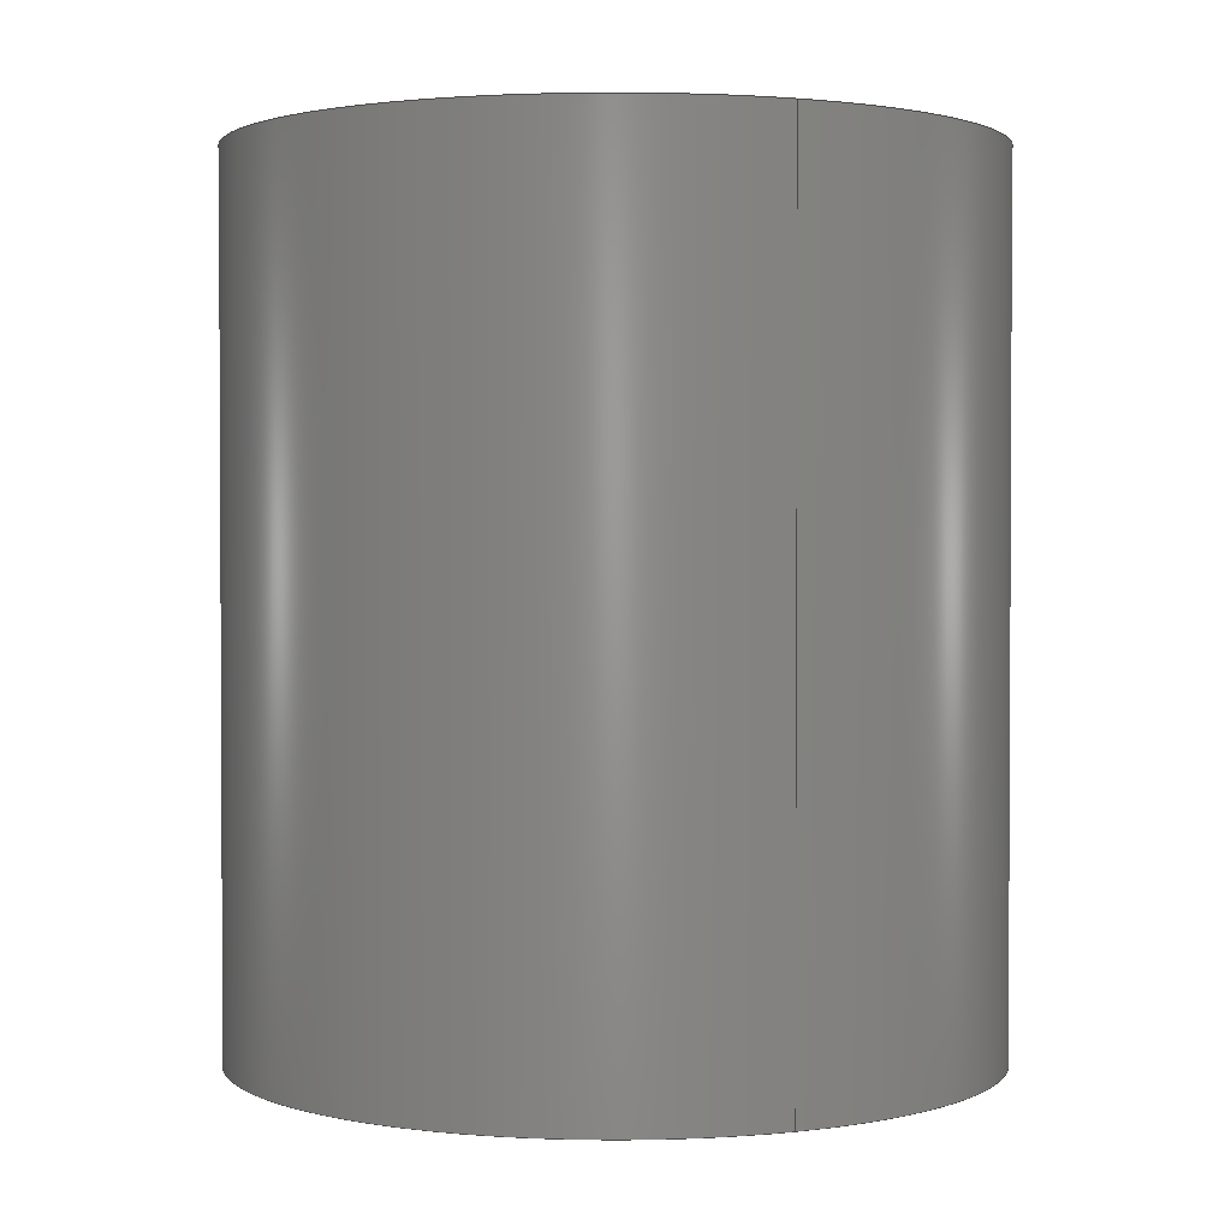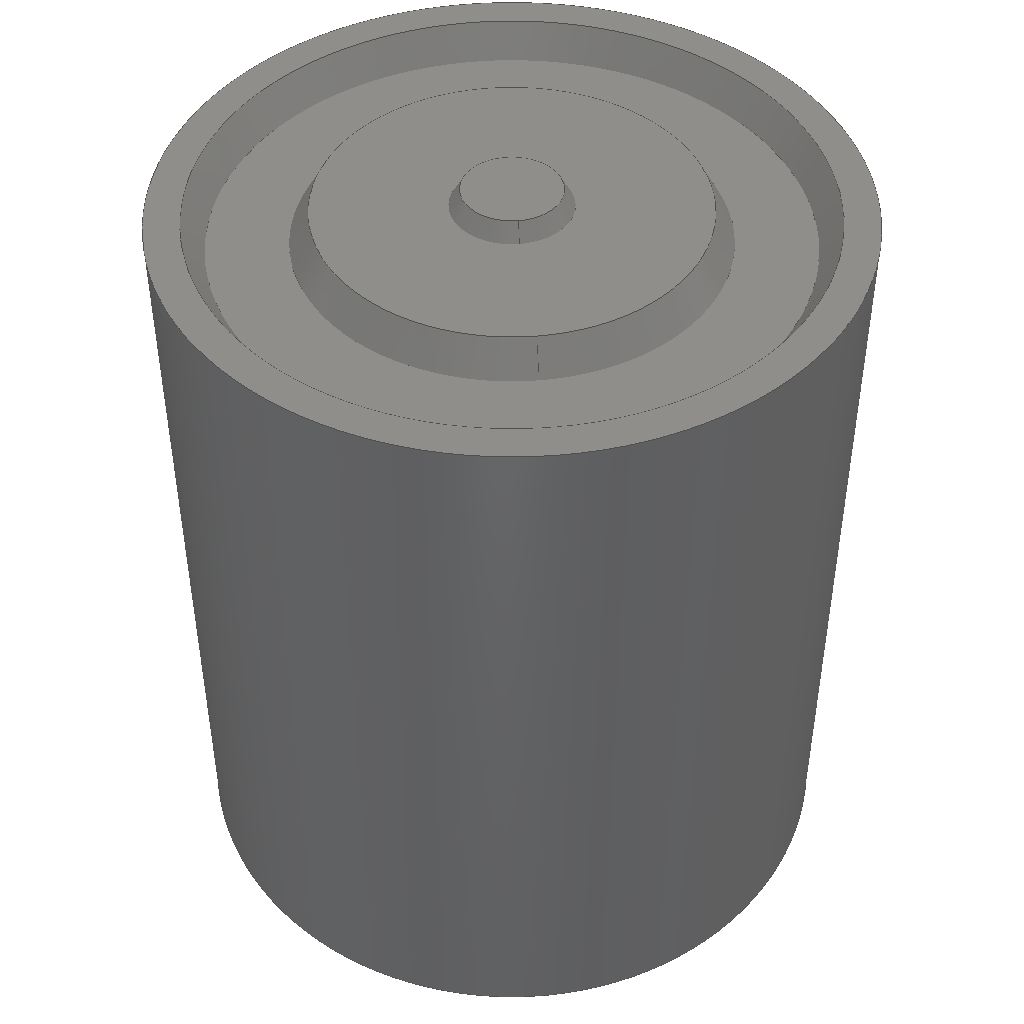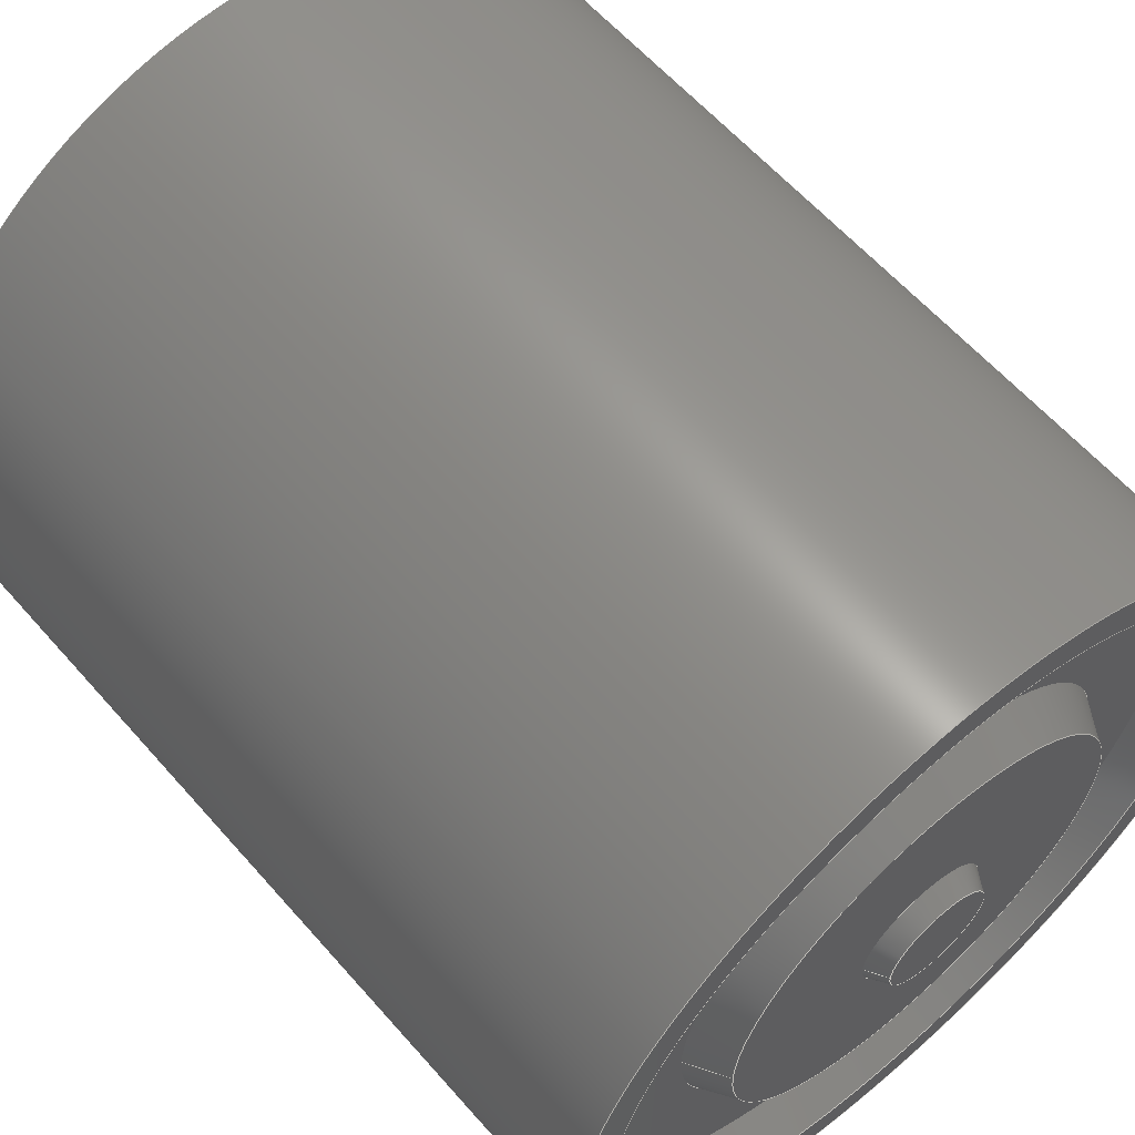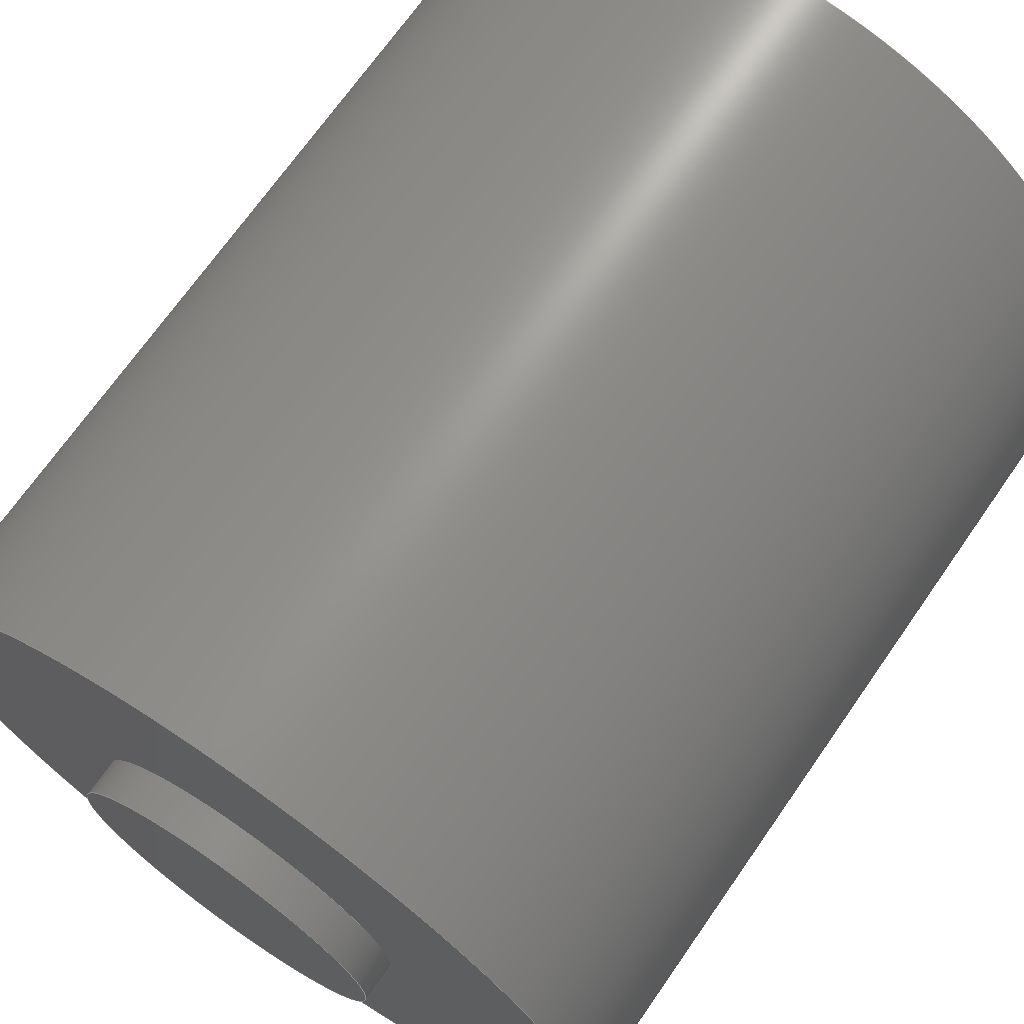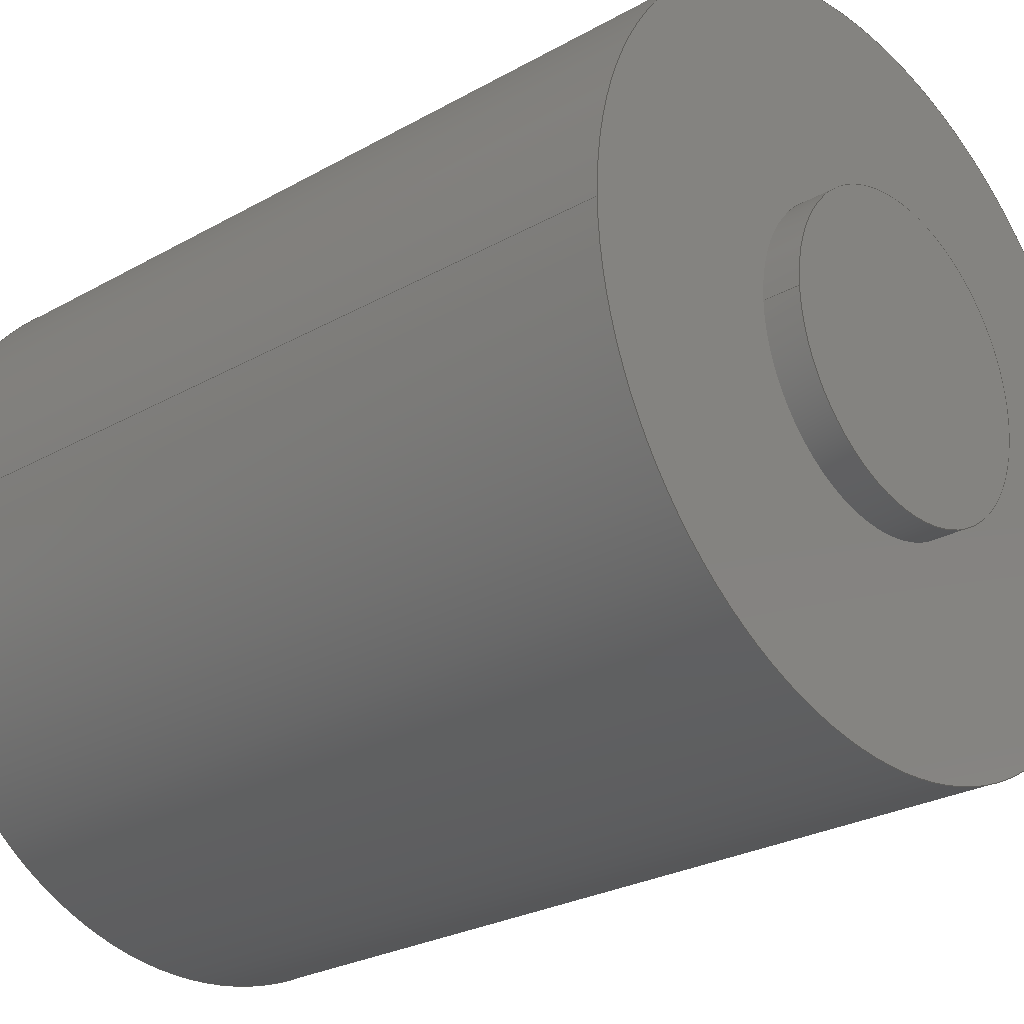
<metadata>
{"format":"step","ext":"step","renderer":"f3d","projection":"perspective","resolution":1024,"background":"white","views":[{"elev":1.8,"azim":-113.8,"up":"+Y"},{"elev":44.7,"azim":83.5,"up":"+Y"},{"elev":60.3,"azim":139.1,"up":"+Z"},{"elev":69.6,"azim":34.8,"up":"+Z"},{"elev":-26.3,"azim":-48.3,"up":"+Z"}]}
</metadata>
<code>
ISO-10303-21;
DATA;
#1=MECHANICAL_DESIGN_GEOMETRIC_PRESENTATION_REPRESENTATION('',(#4),#257);
#2=SHAPE_REPRESENTATION_RELATIONSHIP('SRR','None',#264,#3);
#3=ADVANCED_BREP_SHAPE_REPRESENTATION('',(#5),#256);
#4=STYLED_ITEM('',(#273),#5);
#5=MANIFOLD_SOLID_BREP('Body1',#133);
#6=FACE_BOUND('',#37,.T.);
#7=FACE_BOUND('',#39,.T.);
#8=FACE_BOUND('',#42,.T.);
#9=FACE_BOUND('',#44,.T.);
#10=CONICAL_SURFACE('',#151,2.25,0.5236);
#11=CONICAL_SURFACE('',#155,7.2,0.5236);
#12=CONICAL_SURFACE('',#158,11.7,0.5236);
#13=PLANE('',#150);
#14=PLANE('',#154);
#15=PLANE('',#161);
#16=PLANE('',#162);
#17=PLANE('',#166);
#18=PLANE('',#167);
#19=FACE_OUTER_BOUND('',#30,.T.);
#20=FACE_OUTER_BOUND('',#31,.T.);
#21=FACE_OUTER_BOUND('',#32,.T.);
#22=FACE_OUTER_BOUND('',#33,.T.);
#23=FACE_OUTER_BOUND('',#34,.T.);
#24=FACE_OUTER_BOUND('',#35,.T.);
#25=FACE_OUTER_BOUND('',#36,.T.);
#26=FACE_OUTER_BOUND('',#38,.T.);
#27=FACE_OUTER_BOUND('',#40,.T.);
#28=FACE_OUTER_BOUND('',#41,.T.);
#29=FACE_OUTER_BOUND('',#43,.T.);
#30=EDGE_LOOP('',(#90,#91,#92,#93));
#31=EDGE_LOOP('',(#94));
#32=EDGE_LOOP('',(#95,#96,#97,#98));
#33=EDGE_LOOP('',(#99));
#34=EDGE_LOOP('',(#100,#101,#102,#103));
#35=EDGE_LOOP('',(#104,#105,#106,#107));
#36=EDGE_LOOP('',(#108));
#37=EDGE_LOOP('',(#109));
#38=EDGE_LOOP('',(#110));
#39=EDGE_LOOP('',(#111));
#40=EDGE_LOOP('',(#112,#113,#114,#115));
#41=EDGE_LOOP('',(#116));
#42=EDGE_LOOP('',(#117));
#43=EDGE_LOOP('',(#118));
#44=EDGE_LOOP('',(#119));
#45=LINE('',#222,#50);
#46=LINE('',#229,#51);
#47=LINE('',#236,#52);
#48=LINE('',#242,#53);
#49=LINE('',#250,#54);
#50=VECTOR('',#174,5.5);
#51=VECTOR('',#183,2.25);
#52=VECTOR('',#192,7.2);
#53=VECTOR('',#199,11.7);
#54=VECTOR('',#210,13);
#55=CIRCLE('',#148,5.5);
#56=CIRCLE('',#149,5.5);
#57=CIRCLE('',#152,1.846);
#58=CIRCLE('',#153,2.25);
#59=CIRCLE('',#156,7.951);
#60=CIRCLE('',#157,7.2);
#61=CIRCLE('',#159,11.7);
#62=CIRCLE('',#160,10.95);
#63=CIRCLE('',#163,13);
#64=CIRCLE('',#165,13);
#65=VERTEX_POINT('',#219);
#66=VERTEX_POINT('',#221);
#67=VERTEX_POINT('',#226);
#68=VERTEX_POINT('',#228);
#69=VERTEX_POINT('',#233);
#70=VERTEX_POINT('',#235);
#71=VERTEX_POINT('',#239);
#72=VERTEX_POINT('',#241);
#73=VERTEX_POINT('',#246);
#74=VERTEX_POINT('',#249);
#75=EDGE_CURVE('',#65,#65,#55,.T.);
#76=EDGE_CURVE('',#65,#66,#45,.T.);
#77=EDGE_CURVE('',#66,#66,#56,.T.);
#78=EDGE_CURVE('',#67,#67,#57,.T.);
#79=EDGE_CURVE('',#67,#68,#46,.T.);
#80=EDGE_CURVE('',#68,#68,#58,.T.);
#81=EDGE_CURVE('',#69,#69,#59,.T.);
#82=EDGE_CURVE('',#69,#70,#47,.T.);
#83=EDGE_CURVE('',#70,#70,#60,.T.);
#84=EDGE_CURVE('',#71,#71,#61,.T.);
#85=EDGE_CURVE('',#71,#72,#48,.T.);
#86=EDGE_CURVE('',#72,#72,#62,.T.);
#87=EDGE_CURVE('',#73,#73,#63,.T.);
#88=EDGE_CURVE('',#73,#74,#49,.T.);
#89=EDGE_CURVE('',#74,#74,#64,.T.);
#90=ORIENTED_EDGE('',*,*,#75,.F.);
#91=ORIENTED_EDGE('',*,*,#76,.T.);
#92=ORIENTED_EDGE('',*,*,#77,.F.);
#93=ORIENTED_EDGE('',*,*,#76,.F.);
#94=ORIENTED_EDGE('',*,*,#75,.T.);
#95=ORIENTED_EDGE('',*,*,#78,.T.);
#96=ORIENTED_EDGE('',*,*,#79,.T.);
#97=ORIENTED_EDGE('',*,*,#80,.F.);
#98=ORIENTED_EDGE('',*,*,#79,.F.);
#99=ORIENTED_EDGE('',*,*,#78,.F.);
#100=ORIENTED_EDGE('',*,*,#81,.T.);
#101=ORIENTED_EDGE('',*,*,#82,.T.);
#102=ORIENTED_EDGE('',*,*,#83,.F.);
#103=ORIENTED_EDGE('',*,*,#82,.F.);
#104=ORIENTED_EDGE('',*,*,#84,.F.);
#105=ORIENTED_EDGE('',*,*,#85,.T.);
#106=ORIENTED_EDGE('',*,*,#86,.F.);
#107=ORIENTED_EDGE('',*,*,#85,.F.);
#108=ORIENTED_EDGE('',*,*,#86,.T.);
#109=ORIENTED_EDGE('',*,*,#81,.F.);
#110=ORIENTED_EDGE('',*,*,#87,.T.);
#111=ORIENTED_EDGE('',*,*,#84,.T.);
#112=ORIENTED_EDGE('',*,*,#87,.F.);
#113=ORIENTED_EDGE('',*,*,#88,.T.);
#114=ORIENTED_EDGE('',*,*,#89,.T.);
#115=ORIENTED_EDGE('',*,*,#88,.F.);
#116=ORIENTED_EDGE('',*,*,#83,.T.);
#117=ORIENTED_EDGE('',*,*,#80,.T.);
#118=ORIENTED_EDGE('',*,*,#89,.F.);
#119=ORIENTED_EDGE('',*,*,#77,.T.);
#120=CYLINDRICAL_SURFACE('',#147,5.5);
#121=CYLINDRICAL_SURFACE('',#164,13);
#122=ADVANCED_FACE('',(#19),#120,.T.);
#123=ADVANCED_FACE('',(#20),#13,.T.);
#124=ADVANCED_FACE('',(#21),#10,.T.);
#125=ADVANCED_FACE('',(#22),#14,.T.);
#126=ADVANCED_FACE('',(#23),#11,.T.);
#127=ADVANCED_FACE('',(#24),#12,.F.);
#128=ADVANCED_FACE('',(#25,#6),#15,.T.);
#129=ADVANCED_FACE('',(#26,#7),#16,.T.);
#130=ADVANCED_FACE('',(#27),#121,.T.);
#131=ADVANCED_FACE('',(#28,#8),#17,.T.);
#132=ADVANCED_FACE('',(#29,#9),#18,.F.);
#133=CLOSED_SHELL('',(#122,#123,#124,#125,#126,#127,#128,#129,#130,#131,
#132));
#134=DERIVED_UNIT_ELEMENT(#136,1);
#135=DERIVED_UNIT_ELEMENT(#259,3);
#136=(
MASS_UNIT()
NAMED_UNIT(*)
SI_UNIT(.KILO.,.GRAM.)
);
#137=DERIVED_UNIT((#134,#135));
#138=MEASURE_REPRESENTATION_ITEM('density measure',
POSITIVE_RATIO_MEASURE(7850),#137);
#139=PROPERTY_DEFINITION_REPRESENTATION(#144,#141);
#140=PROPERTY_DEFINITION_REPRESENTATION(#145,#142);
#141=REPRESENTATION('material name',(#143),#256);
#142=REPRESENTATION('density',(#138),#256);
#143=DESCRIPTIVE_REPRESENTATION_ITEM('Steel','Steel');
#144=PROPERTY_DEFINITION('material property','material name',#266);
#145=PROPERTY_DEFINITION('material property','density of part',#266);
#146=AXIS2_PLACEMENT_3D('placement',#217,#168,#169);
#147=AXIS2_PLACEMENT_3D('',#218,#170,#171);
#148=AXIS2_PLACEMENT_3D('',#220,#172,#173);
#149=AXIS2_PLACEMENT_3D('',#223,#175,#176);
#150=AXIS2_PLACEMENT_3D('',#224,#177,#178);
#151=AXIS2_PLACEMENT_3D('',#225,#179,#180);
#152=AXIS2_PLACEMENT_3D('',#227,#181,#182);
#153=AXIS2_PLACEMENT_3D('',#230,#184,#185);
#154=AXIS2_PLACEMENT_3D('',#231,#186,#187);
#155=AXIS2_PLACEMENT_3D('',#232,#188,#189);
#156=AXIS2_PLACEMENT_3D('',#234,#190,#191);
#157=AXIS2_PLACEMENT_3D('',#237,#193,#194);
#158=AXIS2_PLACEMENT_3D('',#238,#195,#196);
#159=AXIS2_PLACEMENT_3D('',#240,#197,#198);
#160=AXIS2_PLACEMENT_3D('',#243,#200,#201);
#161=AXIS2_PLACEMENT_3D('',#244,#202,#203);
#162=AXIS2_PLACEMENT_3D('',#245,#204,#205);
#163=AXIS2_PLACEMENT_3D('',#247,#206,#207);
#164=AXIS2_PLACEMENT_3D('',#248,#208,#209);
#165=AXIS2_PLACEMENT_3D('',#251,#211,#212);
#166=AXIS2_PLACEMENT_3D('',#252,#213,#214);
#167=AXIS2_PLACEMENT_3D('',#253,#215,#216);
#168=DIRECTION('axis',(0,0,1));
#169=DIRECTION('refdir',(1,0,0));
#170=DIRECTION('center_axis',(0,-1,0));
#171=DIRECTION('ref_axis',(1,0,0));
#172=DIRECTION('center_axis',(0,-1,0));
#173=DIRECTION('ref_axis',(1,0,0));
#174=DIRECTION('',(0,1,0));
#175=DIRECTION('center_axis',(0,1,0));
#176=DIRECTION('ref_axis',(1,0,0));
#177=DIRECTION('center_axis',(0,-1,0));
#178=DIRECTION('ref_axis',(1,0,0));
#179=DIRECTION('center_axis',(0,-1,0));
#180=DIRECTION('ref_axis',(-1,0,0));
#181=DIRECTION('center_axis',(0,-1,0));
#182=DIRECTION('ref_axis',(-1,0,0));
#183=DIRECTION('',(0.5,-0.866,-6.123e-17));
#184=DIRECTION('center_axis',(0,-1,0));
#185=DIRECTION('ref_axis',(-1,0,0));
#186=DIRECTION('center_axis',(0,1,0));
#187=DIRECTION('ref_axis',(-1,0,0));
#188=DIRECTION('center_axis',(0,-1,0));
#189=DIRECTION('ref_axis',(-1,0,0));
#190=DIRECTION('center_axis',(0,1,0));
#191=DIRECTION('ref_axis',(-1,0,0));
#192=DIRECTION('',(-0.5,0.866,-6.123e-17));
#193=DIRECTION('center_axis',(0,1,0));
#194=DIRECTION('ref_axis',(-1,0,0));
#195=DIRECTION('center_axis',(0,1,0));
#196=DIRECTION('ref_axis',(-1,0,0));
#197=DIRECTION('center_axis',(0,-1,0));
#198=DIRECTION('ref_axis',(-1,0,0));
#199=DIRECTION('',(-0.5,-0.866,-6.123e-17));
#200=DIRECTION('center_axis',(0,1,0));
#201=DIRECTION('ref_axis',(-1,0,0));
#202=DIRECTION('center_axis',(0,1,0));
#203=DIRECTION('ref_axis',(0,0,1));
#204=DIRECTION('center_axis',(0,1,0));
#205=DIRECTION('ref_axis',(1,0,0));
#206=DIRECTION('center_axis',(0,1,0));
#207=DIRECTION('ref_axis',(1,0,0));
#208=DIRECTION('center_axis',(0,1,0));
#209=DIRECTION('ref_axis',(1,0,0));
#210=DIRECTION('',(0,-1,0));
#211=DIRECTION('center_axis',(0,1,0));
#212=DIRECTION('ref_axis',(1,0,0));
#213=DIRECTION('center_axis',(0,1,0));
#214=DIRECTION('ref_axis',(1,0,0));
#215=DIRECTION('center_axis',(0,1,0));
#216=DIRECTION('ref_axis',(1,0,0));
#217=CARTESIAN_POINT('',(0,0,0));
#218=CARTESIAN_POINT('Origin',(0,0,0));
#219=CARTESIAN_POINT('',(-5.5,-1.3,-6.736e-16));
#220=CARTESIAN_POINT('Origin',(0,-1.3,0));
#221=CARTESIAN_POINT('',(-5.5,0,-6.736e-16));
#222=CARTESIAN_POINT('',(-5.5,0,-6.736e-16));
#223=CARTESIAN_POINT('Origin',(0,0,0));
#224=CARTESIAN_POINT('Origin',(0,-1.3,0));
#225=CARTESIAN_POINT('Origin',(0,30,0));
#226=CARTESIAN_POINT('',(1.846,30.7,-2.261e-16));
#227=CARTESIAN_POINT('Origin',(0,30.7,0));
#228=CARTESIAN_POINT('',(2.25,30,-2.755e-16));
#229=CARTESIAN_POINT('',(2.25,30,-2.755e-16));
#230=CARTESIAN_POINT('Origin',(0,30,0));
#231=CARTESIAN_POINT('Origin',(0,30.7,0));
#232=CARTESIAN_POINT('Origin',(0,30,0));
#233=CARTESIAN_POINT('',(7.951,28.7,9.737e-16));
#234=CARTESIAN_POINT('Origin',(0,28.7,0));
#235=CARTESIAN_POINT('',(7.2,30,-8.817e-16));
#236=CARTESIAN_POINT('',(7.2,30,8.817e-16));
#237=CARTESIAN_POINT('Origin',(0,30,0));
#238=CARTESIAN_POINT('Origin',(0,30,0));
#239=CARTESIAN_POINT('',(11.7,30,-1.433e-15));
#240=CARTESIAN_POINT('Origin',(0,30,0));
#241=CARTESIAN_POINT('',(10.95,28.7,-1.341e-15));
#242=CARTESIAN_POINT('',(11.7,30,1.433e-15));
#243=CARTESIAN_POINT('Origin',(0,28.7,0));
#244=CARTESIAN_POINT('Origin',(0,28.7,0));
#245=CARTESIAN_POINT('Origin',(0,30,0));
#246=CARTESIAN_POINT('',(-13,30,1.592e-15));
#247=CARTESIAN_POINT('Origin',(0,30,0));
#248=CARTESIAN_POINT('Origin',(0,0,0));
#249=CARTESIAN_POINT('',(-13,0,1.592e-15));
#250=CARTESIAN_POINT('',(-13,0,1.592e-15));
#251=CARTESIAN_POINT('Origin',(0,0,0));
#252=CARTESIAN_POINT('Origin',(0,30,0));
#253=CARTESIAN_POINT('Origin',(0,0,0));
#254=UNCERTAINTY_MEASURE_WITH_UNIT(LENGTH_MEASURE(0.001),#258,
'DISTANCE_ACCURACY_VALUE',
'Maximum model space distance between geometric entities at asserted c
onnectivities');
#255=UNCERTAINTY_MEASURE_WITH_UNIT(LENGTH_MEASURE(0.001),#258,
'DISTANCE_ACCURACY_VALUE',
'Maximum model space distance between geometric entities at asserted c
onnectivities');
#256=(
GEOMETRIC_REPRESENTATION_CONTEXT(3)
GLOBAL_UNCERTAINTY_ASSIGNED_CONTEXT((#254))
GLOBAL_UNIT_ASSIGNED_CONTEXT((#258,#260,#261))
REPRESENTATION_CONTEXT('','3D')
);
#257=(
GEOMETRIC_REPRESENTATION_CONTEXT(3)
GLOBAL_UNCERTAINTY_ASSIGNED_CONTEXT((#255))
GLOBAL_UNIT_ASSIGNED_CONTEXT((#258,#260,#261))
REPRESENTATION_CONTEXT('','3D')
);
#258=(
LENGTH_UNIT()
NAMED_UNIT(*)
SI_UNIT(.CENTI.,.METRE.)
);
#259=(
LENGTH_UNIT()
NAMED_UNIT(*)
SI_UNIT($,.METRE.)
);
#260=(
NAMED_UNIT(*)
PLANE_ANGLE_UNIT()
SI_UNIT($,.RADIAN.)
);
#261=(
NAMED_UNIT(*)
SI_UNIT($,.STERADIAN.)
SOLID_ANGLE_UNIT()
);
#262=SHAPE_DEFINITION_REPRESENTATION(#263,#264);
#263=PRODUCT_DEFINITION_SHAPE('',$,#266);
#264=SHAPE_REPRESENTATION('',(#146),#256);
#265=PRODUCT_DEFINITION_CONTEXT('part definition',#270,'design');
#266=PRODUCT_DEFINITION('air intake','air intake v2',#267,#265);
#267=PRODUCT_DEFINITION_FORMATION('',$,#272);
#268=PRODUCT_RELATED_PRODUCT_CATEGORY('air intake v2','air intake v2',(#272));
#269=APPLICATION_PROTOCOL_DEFINITION('international standard',
'automotive_design',2009,#270);
#270=APPLICATION_CONTEXT(
'Core Data for Automotive Mechanical Design Process');
#271=PRODUCT_CONTEXT('part definition',#270,'mechanical');
#272=PRODUCT('air intake','air intake v2',$,(#271));
#273=PRESENTATION_STYLE_ASSIGNMENT((#274));
#274=SURFACE_STYLE_USAGE(.BOTH.,#275);
#275=SURFACE_SIDE_STYLE('',(#276));
#276=SURFACE_STYLE_FILL_AREA(#277);
#277=FILL_AREA_STYLE('Steel - Satin',(#278));
#278=FILL_AREA_STYLE_COLOUR('Steel - Satin',#279);
#279=COLOUR_RGB('Steel - Satin',0.6275,0.6275,0.6275);
ENDSEC;
END-ISO-10303-21;

</code>
